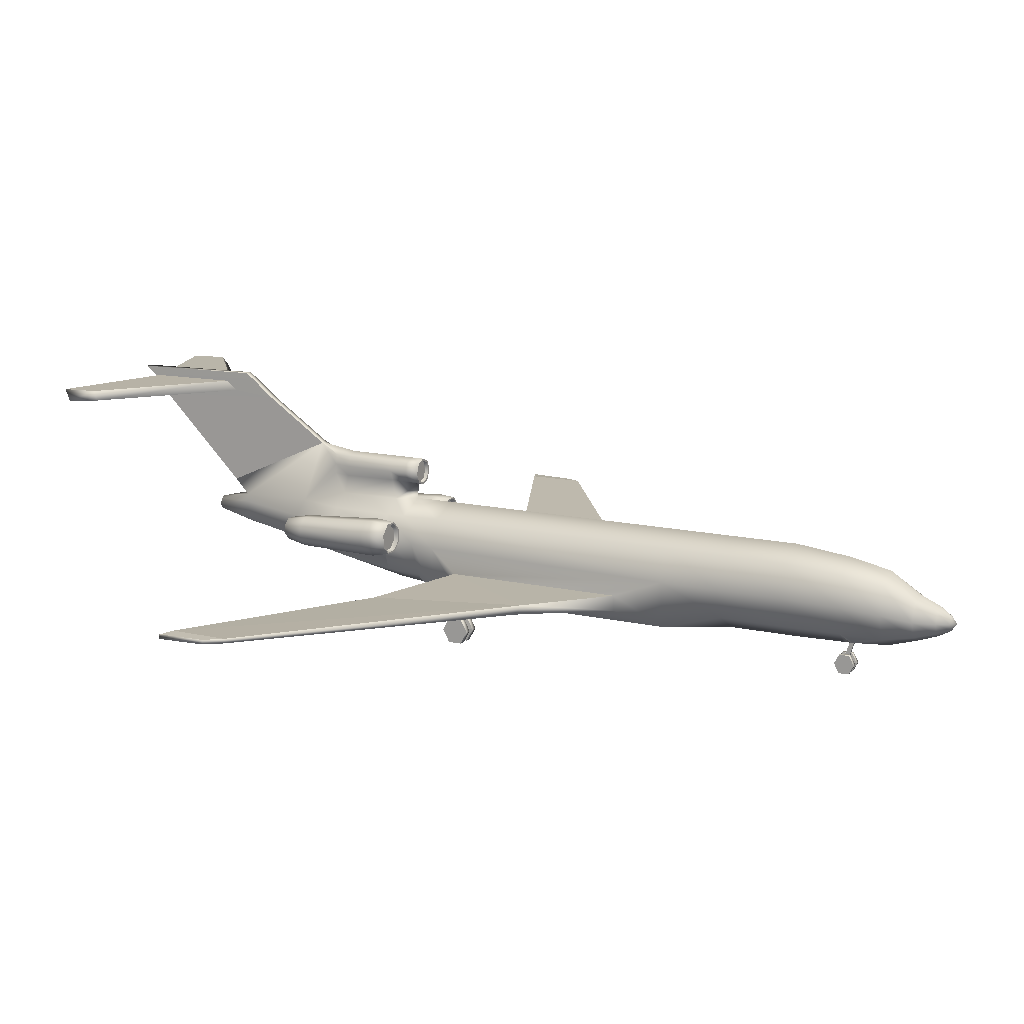
<metadata>
{"format":"obj","ext":"obj","renderer":"f3d","projection":"perspective","resolution":1024,"background":"white","views":[{"elev":13.5,"azim":117.5,"up":"+Y"}]}
</metadata>
<code>
o B721_Circle.016
v -1.982 4.269 4.55
v -1.982 3.623 4.55
v -2.412 3.167 4.563
v -3.021 3.167 4.582
v -3.451 3.623 4.595
v -3.451 4.269 4.595
v -3.021 4.725 4.582
v -2.412 4.725 4.563
v -2.112 4.275 3.753
v -2.112 3.723 3.753
v -2.481 3.332 3.764
v -3.002 3.332 3.78
v -3.37 3.723 3.791
v -3.37 4.275 3.791
v -3.002 4.666 3.78
v -2.481 4.666 3.764
v -1.999 4.095 8.189
v -1.999 3.563 8.189
v -2.353 3.187 8.2
v -2.855 3.187 8.215
v -3.209 3.563 8.226
v -3.209 4.095 8.226
v -2.855 4.471 8.215
v -2.353 4.471 8.2
v -1.983 3.884 4.908
v -1.983 3.718 4.908
v -2.132 4.021 9.12
v -2.132 3.637 9.12
v -2.388 3.365 9.128
v -2.751 3.365 9.139
v -3.007 3.637 9.147
v -3.007 4.021 9.147
v -2.751 4.293 9.139
v -2.388 4.293 9.128
v -2.283 3.954 9.228
v -2.283 3.705 9.228
v -2.449 3.528 9.233
v -2.684 3.528 9.24
v -2.85 3.705 9.245
v -2.85 3.954 9.245
v -2.684 4.13 9.24
v -2.449 4.13 9.233
v -2.172 4.249 3.754
v -2.172 3.749 3.754
v -2.505 3.395 3.765
v -2.977 3.395 3.779
v -3.311 3.749 3.79
v -3.311 4.249 3.79
v -2.977 4.603 3.779
v -2.505 4.603 3.765
v -2.212 4.229 3.949
v -2.212 3.769 3.949
v -2.518 3.444 3.959
v -2.952 3.444 3.972
v -3.259 3.769 3.981
v -3.259 4.229 3.981
v -2.952 4.554 3.972
v -2.518 4.554 3.959
v -1.999 3.861 8.189
v -1.999 3.73 8.189
v -2.129 3.852 9.097
v -2.129 3.757 9.097
v -1.319 2.169 4.776
v -1.816 3.891 4.776
v -0.5866 5.233 4.776
v -1.319 4.677 4.776
v -0.09542 0.4002 -16.04
v -0.09542 0.8014 -16.26
v -0.09542 0.8014 -16.69
v -0.09542 0.4002 -16.9
v -0.09542 -0.001094 -16.69
v -0.09542 -0.001094 -16.26
v -1.866 3.336 -8.823
v -1.319 4.677 -8.823
v -1.569 1.319 -8.823
v -1.866 3.518 2.261
v -1.319 4.677 2.261
v -1.569 1.319 2.261
v -1.816 3.891 7.438
v -1.319 4.677 7.438
v -1.319 2.579 7.438
v -1.099 4.014 9.775
v -0.8503 4.741 9.442
v -0.8453 2.931 9.826
v -0.4466 4.2 12.83
v -0.3324 4.533 12.91
v -0.3158 3.336 12.92
v -0.3141 3.91 14.46
v -0.2221 4.136 14.46
v -0.2221 3.684 14.46
v -1.654 3.203 -16.55
v -1.169 4.438 -16.55
v -1.169 1.968 -16.55
v -1.324 2.996 -18.26
v -0.936 4.118 -18.26
v -0.936 1.874 -18.26
v -0.9478 2.764 -19.52
v -0.6702 3.46 -19.52
v -0.6702 2.068 -19.52
v -0.2378 2.69 -20.88
v -0.1681 2.918 -20.88
v -0.1681 2.461 -20.88
v -1.792 2.462 -6.61
v -1.744 1.786 -6.61
v -1.792 2.462 1.129
v -1.744 1.786 1.129
v -5.05 2.492 -3.848
v -5.238 2.118 -3.7
v -6.851 2.505 2.209
v -6.851 2.183 2.209
v -15.89 2.862 3.682
v -15.89 2.673 3.682
v -15.85 2.853 6.147
v -15.85 2.664 6.147
v -0.1751 7.322 8.86
v -0.1751 5.151 13.64
v -0.163 10.21 12.91
v -0.163 10.11 18.53
v -0.3024 0.4002 -16.04
v -0.3024 0.8014 -16.26
v -0.3024 0.8014 -16.69
v -0.3024 0.4002 -16.9
v -0.3024 -0.001094 -16.69
v -0.3024 -0.001094 -16.26
v -0.06852 0.4002 -16.26
v -0.06852 0.6005 -16.37
v -0.06852 0.6005 -16.58
v -0.06852 0.4002 -16.69
v -0.06852 0.1999 -16.58
v -0.06852 0.1999 -16.37
v -0.06852 1.327 -16.8
v -0.06852 1.315 -16.62
v -0.5866 5.233 7.438
v -5.259 9.217 19.19
v -5.147 9.722 19.49
v -5.259 9.371 17.64
v -5.147 9.768 17.89
v -3.337 1.898 -0.2228
v -3.337 1.898 -0.8891
v -3.346 0.2743 0.1262
v -3.346 0.2743 -0.1614
v -3.346 0.5426 -0.3052
v -3.346 0.8109 -0.1614
v -3.346 0.8109 0.1262
v -3.346 0.5426 0.27
v -3.033 0.00513 0.2705
v -3.033 0.00513 -0.3057
v -3.033 0.5426 -0.5938
v -3.033 1.08 -0.3057
v -3.033 1.08 0.2705
v -3.033 0.5426 0.5586
v -3.31 0.00513 0.2705
v -3.31 0.00513 -0.3057
v -3.31 0.5426 -0.5938
v -3.31 1.08 -0.3057
v -3.31 1.08 0.2705
v -3.31 0.5426 0.5586
v -3.54 1.913 -0.2228
v -3.54 1.913 -0.8891
v -3.53 0.2743 0.1262
v -3.53 0.2743 -0.1614
v -3.53 0.5426 -0.3052
v -3.53 0.8109 -0.1614
v -1.569 1.319 -2.168
v -1.744 1.786 -2.061
v -3.53 0.8109 0.1262
v -3.53 0.5426 0.27
v -3.843 0.00513 0.2705
v -3.843 0.00513 -0.3057
v -3.843 0.5426 -0.5938
v -3.843 1.08 -0.3057
v -3.843 1.08 0.2705
v -3.843 0.5426 0.5586
v -3.566 0.00513 0.2705
v -3.566 0.00513 -0.3057
v -3.566 0.5426 -0.5938
v -3.566 1.08 -0.3057
v -3.566 1.08 0.2705
v -3.566 0.5426 0.5586
v -0.1674 9.217 17.22
v -0.1674 9.371 13.5
v -0.1643 9.768 14.03
v -0.1643 9.722 17.86
v -0.1643 9.963 12.57
v -1.866 3.596 3.259
v -1.319 4.677 3.951
v -1.319 2.078 3.259
v -1.319 4.677 -11.33
v -1.866 3.336 -11.33
v -1.319 1.995 -11.33
v -0.6033 2.726 -20.39
v -0.4266 3.171 -20.39
v -0.4266 2.28 -20.39
v -16.29 2.82 4.451
v -16.29 2.631 4.451
v -16.45 2.82 6.394
v -16.45 2.631 6.394
v -1.866 3.336 -14.15
v -1.319 1.995 -14.15
v -1.319 4.677 -14.15
v -0.1674 8.863 17.35
v -0.1674 9.199 11.61
v -0.1643 9.786 18.11
v -1.81 3.641 7.438
v -1.827 3.647 4.817
v -1.849 3.852 4.817
v -1.844 3.846 7.438
v -1.13 3.807 9.784
v -1.109 3.717 9.788
v -2.407 3.168 4.888
v -1.983 3.618 4.875
v -2.407 4.702 4.888
v -3.006 4.702 4.906
v -3.43 4.253 4.919
v -3.43 3.618 4.919
v -3.006 3.168 4.906
v -1.983 4.253 4.875
v -0.3861 6.894 3.677
v -0.5607 6.473 3.677
v -0.3861 6.052 3.677
v -0.4786 6.052 4.984
v -0.3467 6.894 7.956
v -0.3972 6.473 8.009
v -0.414 6.052 8.009
v -0.4786 6.052 4.256
v -0.6122 6.052 7.233
v -0.4786 6.894 4.256
v -0.4208 6.894 7.233
v -0.5954 6.473 7.233
v -0.6532 6.473 4.256
v -0.4786 6.894 4.984
v -0.6532 6.473 4.984
v -0.327 6.827 3.677
v -0.4735 6.473 3.677
v -0.327 6.12 3.677
v -0.327 6.827 3.85
v -0.4735 6.473 3.85
v -0.327 6.12 3.85
v 1.982 4.269 4.55
v 1.982 3.623 4.55
v 2.412 3.167 4.563
v 3.021 3.167 4.582
v 3.451 3.623 4.595
v 3.451 4.269 4.595
v 3.021 4.725 4.582
v 2.412 4.725 4.563
v 2.112 4.275 3.753
v 2.112 3.723 3.753
v 2.481 3.332 3.764
v 3.002 3.332 3.78
v 3.37 3.723 3.791
v 3.37 4.275 3.791
v 3.002 4.666 3.78
v 2.481 4.666 3.764
v 1.999 4.095 8.189
v 1.999 3.563 8.189
v 2.353 3.187 8.2
v 2.855 3.187 8.215
v 3.209 3.563 8.226
v 3.209 4.095 8.226
v 2.855 4.471 8.215
v 2.353 4.471 8.2
v 1.983 3.884 4.908
v 1.983 3.718 4.908
v 2.132 4.021 9.12
v 2.132 3.637 9.12
v 2.388 3.365 9.128
v 2.751 3.365 9.139
v 3.007 3.637 9.147
v 3.007 4.021 9.147
v 2.751 4.293 9.139
v 2.388 4.293 9.128
v 2.283 3.954 9.228
v 2.283 3.705 9.228
v 2.449 3.528 9.233
v 2.684 3.528 9.24
v 2.85 3.705 9.245
v 2.85 3.954 9.245
v 2.684 4.13 9.24
v 2.449 4.13 9.233
v 2.172 4.249 3.754
v 2.172 3.749 3.754
v 2.505 3.395 3.765
v 2.977 3.395 3.779
v 3.311 3.749 3.79
v 3.311 4.249 3.79
v 2.977 4.603 3.779
v 2.505 4.603 3.765
v 2.212 4.229 3.949
v 2.212 3.769 3.949
v 2.518 3.444 3.959
v 2.952 3.444 3.972
v 3.259 3.769 3.981
v 3.259 4.229 3.981
v 2.952 4.554 3.972
v 2.518 4.554 3.959
v 1.999 3.861 8.189
v 1.999 3.73 8.189
v 2.129 3.852 9.097
v 2.129 3.757 9.097
v 1.319 2.169 4.776
v 1.816 3.891 4.776
v 0.5866 5.233 4.776
v 0 1.495 4.776
v 1.319 4.677 4.776
v 0.09542 0.4002 -16.04
v 0.09542 0.8014 -16.26
v 0.09542 0.8014 -16.69
v 0.09542 0.4002 -16.9
v 0.09542 -0.001094 -16.69
v 0.09542 -0.001094 -16.26
v 1.866 3.336 -8.823
v 1.319 4.677 -8.823
v 1.569 1.319 -8.823
v 1.866 3.518 2.261
v 1.319 4.677 2.261
v 1.569 1.319 2.261
v 1.816 3.891 7.438
v 1.319 4.677 7.438
v 1.319 2.579 7.438
v 1.099 4.014 9.775
v 0.8503 4.741 9.442
v 0.8453 2.931 9.826
v 0.4466 4.2 12.83
v 0.3324 4.533 12.91
v 0.3158 3.336 12.92
v 0.3141 3.91 14.46
v 0.2221 4.136 14.46
v 0.2221 3.684 14.46
v 1.654 3.203 -16.55
v 1.169 4.438 -16.55
v 1.169 1.968 -16.55
v 1.324 2.996 -18.26
v 0.936 4.118 -18.26
v 0.936 1.874 -18.26
v 0.9478 2.764 -19.52
v 0.6702 3.46 -19.52
v 0.6702 2.068 -19.52
v 0.2378 2.69 -20.88
v 0.1681 2.918 -20.88
v 0.1681 2.461 -20.88
v 1.792 2.462 -6.61
v 1.744 1.786 -6.61
v 1.792 2.462 1.129
v 1.744 1.786 1.129
v 5.05 2.492 -3.848
v 5.238 2.118 -3.7
v 6.851 2.505 2.209
v 6.851 2.183 2.209
v 15.89 2.862 3.682
v 15.89 2.673 3.682
v 15.85 2.853 6.147
v 15.85 2.664 6.147
v 0.1751 7.322 8.86
v 0.1751 5.151 13.64
v 0.163 10.21 12.91
v 0.163 10.11 18.53
v 0.3024 0.4002 -16.04
v 0.3024 0.8014 -16.26
v 0.3024 0.8014 -16.69
v 0.3024 0.4002 -16.9
v 0.3024 -0.001094 -16.69
v 0.3024 -0.001094 -16.26
v 0.06852 0.4002 -16.26
v 0.06852 0.6005 -16.37
v 0.06852 0.6005 -16.58
v 0.06852 0.4002 -16.69
v 0.06852 0.1999 -16.58
v 0.06852 0.1999 -16.37
v 0.06852 1.327 -16.8
v 0.06852 1.315 -16.62
v 0 5.233 -8.823
v 0 1.246 -8.823
v 0 5.233 2.261
v 0 1.246 2.261
v 0.5866 5.233 7.438
v 0 2.024 7.438
v 0 7.176 7.988
v 0 2.63 9.826
v 5.259 9.217 19.19
v 0 4.565 13.14
v 0 3.183 12.92
v 0 4.229 14.46
v 0 3.591 14.46
v 0 4.949 -16.55
v 0 1.283 -16.3
v 0 4.582 -18.26
v 0 1.409 -18.26
v 0 3.748 -19.52
v 0 1.78 -19.52
v 0 3.013 -20.88
v 0 2.366 -20.88
v 0 7.322 8.86
v 5.147 9.722 19.49
v 0 5.151 13.64
v 0 10.21 12.91
v 5.259 9.371 17.64
v 5.147 9.768 17.89
v 0 10.11 18.53
v 0 0.4002 -16.26
v 0 0.6005 -16.37
v 0 0.6005 -16.58
v 0 0.4002 -16.69
v 0 0.1999 -16.58
v 0 0.1999 -16.37
v 0 1.298 -16.8
v 0 1.286 -16.62
v 3.337 1.898 -0.2228
v 3.337 1.898 -0.8891
v 3.346 0.2743 0.1262
v 3.346 0.2743 -0.1614
v 3.346 0.5426 -0.3052
v 3.346 0.8109 -0.1614
v 3.346 0.8109 0.1262
v 3.346 0.5426 0.27
v 3.033 0.00513 0.2705
v 3.033 0.00513 -0.3057
v 3.033 0.5426 -0.5938
v 3.033 1.08 -0.3057
v 3.033 1.08 0.2705
v 3.033 0.5426 0.5586
v 3.31 0.00513 0.2705
v 3.31 0.00513 -0.3057
v 3.31 0.5426 -0.5938
v 3.31 1.08 -0.3057
v 3.31 1.08 0.2705
v 3.31 0.5426 0.5586
v 3.54 1.913 -0.2228
v 3.54 1.913 -0.8891
v 3.53 0.2743 0.1262
v 3.53 0.2743 -0.1614
v 3.53 0.5426 -0.3052
v 3.53 0.8109 -0.1614
v 0 1.246 -2.168
v 1.569 1.319 -2.168
v 1.744 1.786 -2.061
v 3.53 0.8109 0.1262
v 3.53 0.5426 0.27
v 3.843 0.00513 0.2705
v 3.843 0.00513 -0.3057
v 3.843 0.5426 -0.5938
v 3.843 1.08 -0.3057
v 3.843 1.08 0.2705
v 3.843 0.5426 0.5586
v 3.566 0.00513 0.2705
v 3.566 0.00513 -0.3057
v 3.566 0.5426 -0.5938
v 3.566 1.08 -0.3057
v 3.566 1.08 0.2705
v 3.566 0.5426 0.5586
v 0.1674 9.217 17.22
v 0.1674 9.371 13.5
v 0.1643 9.768 14.03
v 0.1643 9.722 17.86
v 0.1643 9.963 12.57
v 0 5.233 3.951
v 1.866 3.596 3.259
v 1.319 4.677 3.951
v 1.319 2.078 3.259
v 0 1.329 3.259
v 1.319 4.677 -11.33
v 1.866 3.336 -11.33
v 1.319 1.995 -11.33
v 0 1.246 -11.33
v 0 5.233 -11.33
v 0.6033 2.726 -20.39
v 0.4266 3.171 -20.39
v 0 3.355 -20.39
v 0 2.096 -20.39
v 0.4266 2.28 -20.39
v 16.29 2.82 4.451
v 16.29 2.631 4.451
v 16.45 2.82 6.394
v 16.45 2.631 6.394
v 1.866 3.336 -14.15
v 1.319 1.995 -14.15
v 1.319 4.677 -14.15
v 0 1.246 -14.15
v 0 5.233 -14.15
v 0 8.863 17.35
v 0.1674 8.863 17.35
v 0 9.199 11.61
v 0.1674 9.199 11.61
v 0 9.963 12.57
v 0.1643 9.786 18.11
v 0 9.786 18.11
v 1.81 3.641 7.438
v 1.827 3.647 4.817
v 1.849 3.852 4.817
v 1.844 3.846 7.438
v 1.13 3.807 9.784
v 1.109 3.717 9.788
v 2.407 3.168 4.888
v 1.983 3.618 4.875
v 2.407 4.702 4.888
v 3.006 4.702 4.906
v 3.43 4.253 4.919
v 3.43 3.618 4.919
v 3.006 3.168 4.906
v 1.983 4.253 4.875
v 0 7.069 3.677
v 0.3861 6.894 3.677
v 0.5607 6.473 3.677
v 0.3861 6.052 3.677
v 0 5.878 3.677
v 0.4786 6.052 4.984
v 0.3467 6.894 7.956
v 0.3972 6.473 8.009
v 0.414 6.052 8.009
v 0 3.91 14.46
v 0.4786 6.052 4.256
v 0.6122 6.052 7.233
v 0 5.878 3.861
v 0.4786 6.894 4.256
v 0.4208 6.894 7.233
v 0.5954 6.473 7.233
v 0.6532 6.473 4.256
v 0 7.069 4.256
v 0 7.069 7.233
v 0 2.69 -21.11
v 0 5.878 3.918
v 0.4786 6.894 4.984
v 0.6532 6.473 4.984
v 0 7.069 4.984
v 0.327 6.827 3.677
v 0 6.973 3.677
v 0.4735 6.473 3.677
v 0.327 6.12 3.677
v 0 5.973 3.677
v 0.327 6.827 3.85
v 0 6.973 3.85
v 0.4735 6.473 3.85
v 0.327 6.12 3.85
v 0 5.973 3.85
v 0 6.473 3.85
f 16 50 49 15
f 14 48 47 13
f 12 46 45 11
f 10 44 43 9
f 9 43 50 16
f 15 49 48 14
f 13 47 46 12
f 11 45 44 10
f 51 52 53 58
f 54 57 58 53
f 55 56 57 54
f 35 42 37 36
f 38 37 42 41
f 39 38 41 40
f 202 201 180 181
f 107 109 105
f 120 121 122 119
f 123 124 119 122
f 68 67 125 126
f 67 72 130 125
f 71 70 128 129
f 69 68 126 127
f 72 71 129 130
f 70 69 127 128
f 126 401 407 132
f 127 126 132 131
f 402 127 131 406
f 183 182 137 135
f 172 171 170 173
f 153 141 142 154
f 166 144 138 158
f 154 142 143 155
f 156 144 145 157
f 143 163 159 139
f 143 139 138 144
f 155 143 144 156
f 150 151 148 149
f 174 175 161 160
f 163 166 158 159
f 176 177 163 162
f 169 168 173 170
f 178 179 167 166
f 175 176 162 161
f 177 178 166 163
f 152 140 141 153
f 147 148 151 146
f 157 145 140 152
f 113 109 107
f 110 114 108
f 179 174 160 167
f 181 180 134 136
f 112 114 197 195
f 106 110 158 138
f 110 108 159 158
f 106 138 139 165
f 108 104 165 139
f 116 201 202 115
f 203 118 117 184
f 203 184 182 183
f 201 203 183 180
f 184 202 181 182
f 219 234 235 220
f 218 233 234 219
f 220 235 529 505
f 501 526 233 218
f 236 535 237
f 237 535 238
f 531 535 236
f 238 535 534
f 111 113 107
f 111 194 196 113
f 114 112 108
f 103 107 105
f 254 253 287 288
f 252 251 285 286
f 250 249 283 284
f 248 247 281 282
f 247 254 288 281
f 253 252 286 287
f 251 250 284 285
f 249 248 282 283
f 289 296 291 290
f 292 291 296 295
f 293 292 295 294
f 273 274 275 280
f 276 279 280 275
f 277 278 279 276
f 483 452 451 481
f 346 344 348
f 359 358 361 360
f 362 361 358 363
f 307 365 364 306
f 306 364 369 311
f 310 368 367 309
f 308 366 365 307
f 311 369 368 310
f 309 367 366 308
f 365 371 407 401
f 366 370 371 365
f 402 406 370 366
f 454 394 398 453
f 443 444 441 442
f 423 424 412 411
f 437 428 408 414
f 424 425 413 412
f 426 427 415 414
f 413 409 429 433
f 413 414 408 409
f 425 426 414 413
f 420 419 418 421
f 445 430 431 446
f 433 429 428 437
f 447 432 433 448
f 440 441 444 439
f 449 437 438 450
f 446 431 432 447
f 448 433 437 449
f 422 423 411 410
f 417 416 421 418
f 427 422 410 415
f 352 346 348
f 349 347 353
f 450 438 430 445
f 452 397 380 451
f 351 472 474 353
f 345 408 428 349
f 349 428 429 347
f 345 436 409 408
f 347 409 436 343
f 355 354 483 481
f 485 455 356 357
f 485 454 453 455
f 481 451 454 485
f 455 453 452 483
f 503 504 528 527
f 502 503 527 525
f 504 505 529 528
f 501 502 525 526
f 530 532 535
f 532 533 535
f 531 530 535
f 533 534 535
f 350 346 352
f 350 352 473 471
f 353 347 351
f 342 344 346
f 3 11 10 2
f 8 16 15 7
f 6 14 13 5
f 4 12 11 3
f 2 10 9 1
f 1 9 16 8
f 7 15 14 6
f 5 13 12 4
f 211 18 19 210
f 213 23 24 212
f 215 21 22 214
f 210 19 20 216
f 212 24 17 217
f 214 22 23 213
f 216 20 21 215
f 24 34 27 17
f 22 32 33 23
f 20 30 31 21
f 23 33 34 24
f 21 31 32 22
f 19 29 30 20
f 18 211 26 60
f 211 217 25 26
f 33 41 42 34
f 31 39 40 32
f 29 37 38 30
f 27 35 36 28
f 34 42 35 27
f 32 40 41 33
f 30 38 39 31
f 28 36 37 29
f 50 58 57 49
f 48 56 55 47
f 46 54 53 45
f 44 52 51 43
f 43 51 58 50
f 49 57 56 48
f 47 55 54 46
f 45 53 52 44
f 217 17 59 25
f 27 28 62 61
f 17 27 61 59
f 460 304 63 187
f 187 63 64 185
f 186 66 65 456
f 185 64 66 186
f 434 375 78 164
f 73 76 77 74
f 64 79 80 66
f 63 81 204 205
f 66 80 133 65
f 64 63 205 206
f 230 232 231 227
f 377 379 84 81
f 381 395 116 86
f 379 382 87 84
f 85 88 89 86
f 87 90 88 85
f 86 89 383 381
f 382 384 90 87
f 200 92 91 198
f 198 91 93 199
f 479 385 92 200
f 199 93 386 478
f 385 387 95 92
f 93 132 407 386
f 92 95 94 91
f 91 94 96 93
f 94 97 99 96
f 387 389 98 95
f 96 99 390 388
f 95 98 97 94
f 98 192 191 97
f 389 468 192 98
f 193 102 392 469
f 192 101 100 191
f 191 100 102 193
f 75 104 103 73
f 76 105 106 78
f 164 165 104 75
f 74 77 374 372
f 513 521 221 225
f 134 135 137 136
f 115 83 86 116
f 105 109 110 106
f 71 72 124 123
f 69 70 122 121
f 67 68 120 119
f 72 67 119 124
f 70 71 123 122
f 68 69 121 120
f 130 129 404 405
f 128 127 402 403
f 126 125 400 401
f 125 130 405 400
f 129 128 403 404
f 388 406 131 96
f 93 96 131 132
f 304 377 81 63
f 182 181 136 137
f 117 118 399 396
f 97 191 193 99
f 99 193 469 390
f 468 391 101 192
f 154 148 147 153
f 167 160 140 145
f 161 162 142 141
f 157 151 150 156
f 160 161 141 140
f 144 166 167 145
f 179 178 172 173
f 176 175 169 170
f 73 103 105 76
f 104 108 107 103
f 175 174 168 169
f 156 150 149 155
f 152 146 151 157
f 162 163 143 142
f 174 179 173 168
f 109 113 114 110
f 108 112 111 107
f 177 176 170 171
f 178 177 171 172
f 155 149 148 154
f 153 147 146 152
f 195 197 196 194
f 78 106 165 164
f 373 434 164 75
f 84 87 85 82
f 82 85 86 83
f 375 460 187 78
f 77 186 456 374
f 78 187 185 76
f 76 185 186 77
f 75 190 464 373
f 372 465 188 74
f 73 189 190 75
f 74 188 189 73
f 79 82 83 80
f 111 112 195 194
f 114 113 196 197
f 159 108 139
f 486 399 118 203
f 184 117 396 484
f 480 486 203 201
f 202 184 484 482
f 190 199 478 464
f 465 479 200 188
f 189 198 199 190
f 188 200 198 189
f 115 202 482 393
f 395 480 201 116
f 180 183 135 134
f 82 79 207 208
f 79 64 206 207
f 84 82 208 209
f 81 84 209 204
f 28 18 60 62
f 1 217 211 2
f 4 216 215 5
f 6 214 213 7
f 8 212 217 1
f 3 210 216 4
f 5 215 214 6
f 7 213 212 8
f 2 211 210 3
f 18 28 29 19
f 25 59 207 206
f 26 205 204 60
f 59 61 208 207
f 60 204 209 62
f 62 209 208 61
f 25 206 205 26
f 229 223 222 228
f 226 224 223 229
f 228 222 378 519
f 88 510 383 89
f 384 510 88 90
f 218 227 518 501
f 231 228 519 524
f 220 225 230 219
f 221 226 229 232
f 219 230 227 218
f 232 229 228 231
f 505 513 225 220
f 100 101 520
f 102 100 520
f 101 391 520
f 392 102 520
f 225 221 232 230
f 227 231 524 518
f 222 115 393 378
f 115 222 223 83
f 223 224 83
f 133 226 221 65
f 221 521 65
f 65 521 456
f 235 238 534 529
f 526 531 236 233
f 234 237 238 235
f 233 236 237 234
f 226 133 224
f 80 83 224 133
f 241 240 248 249
f 246 245 253 254
f 244 243 251 252
f 242 241 249 250
f 240 239 247 248
f 239 246 254 247
f 245 244 252 253
f 243 242 250 251
f 494 493 257 256
f 496 495 262 261
f 498 497 260 259
f 493 499 258 257
f 495 500 255 262
f 497 496 261 260
f 499 498 259 258
f 262 255 265 272
f 260 261 271 270
f 258 259 269 268
f 261 262 272 271
f 259 260 270 269
f 257 258 268 267
f 256 298 264 494
f 494 264 263 500
f 271 272 280 279
f 269 270 278 277
f 267 268 276 275
f 265 266 274 273
f 272 265 273 280
f 270 271 279 278
f 268 269 277 276
f 266 267 275 274
f 288 287 295 296
f 286 285 293 294
f 284 283 291 292
f 282 281 289 290
f 281 288 296 289
f 287 286 294 295
f 285 284 292 293
f 283 282 290 291
f 500 263 297 255
f 265 299 300 266
f 255 297 299 265
f 460 459 301 304
f 459 457 302 301
f 458 456 303 305
f 457 458 305 302
f 434 435 317 375
f 312 313 316 315
f 302 305 319 318
f 301 488 487 320
f 305 303 376 319
f 302 489 488 301
f 517 514 522 523
f 377 320 323 379
f 381 325 355 395
f 379 323 326 382
f 324 325 328 327
f 326 324 327 329
f 325 381 383 328
f 382 326 329 384
f 477 475 330 331
f 475 476 332 330
f 479 477 331 385
f 476 478 386 332
f 385 331 334 387
f 332 386 407 371
f 331 330 333 334
f 330 332 335 333
f 333 335 338 336
f 387 334 337 389
f 335 388 390 338
f 334 333 336 337
f 337 336 466 467
f 389 337 467 468
f 470 469 392 341
f 467 466 339 340
f 466 470 341 339
f 314 312 342 343
f 315 317 345 344
f 435 314 343 436
f 313 372 374 316
f 513 511 506 521
f 380 397 398 394
f 354 355 325 322
f 344 345 349 348
f 310 362 363 311
f 308 360 361 309
f 306 358 359 307
f 311 363 358 306
f 309 361 362 310
f 307 359 360 308
f 369 405 404 368
f 367 403 402 366
f 365 401 400 364
f 364 400 405 369
f 368 404 403 367
f 388 335 370 406
f 332 371 370 335
f 304 301 320 377
f 453 398 397 452
f 356 396 399 357
f 336 338 470 466
f 338 390 469 470
f 468 467 340 391
f 424 423 417 418
f 438 415 410 430
f 431 411 412 432
f 427 426 420 421
f 430 410 411 431
f 414 415 438 437
f 450 444 443 449
f 447 441 440 446
f 312 315 344 342
f 343 342 346 347
f 446 440 439 445
f 426 425 419 420
f 422 427 421 416
f 432 412 413 433
f 445 439 444 450
f 348 349 353 352
f 347 346 350 351
f 448 442 441 447
f 449 443 442 448
f 425 424 418 419
f 423 422 416 417
f 472 471 473 474
f 317 435 436 345
f 373 314 435 434
f 323 321 324 326
f 321 322 325 324
f 375 317 459 460
f 316 374 456 458
f 317 315 457 459
f 315 316 458 457
f 314 373 464 463
f 372 313 461 465
f 312 314 463 462
f 313 312 462 461
f 318 319 322 321
f 350 471 472 351
f 353 474 473 352
f 429 409 347
f 486 485 357 399
f 455 484 396 356
f 480 481 485 486
f 483 482 484 455
f 463 464 478 476
f 465 461 477 479
f 462 463 476 475
f 461 462 475 477
f 354 393 482 483
f 395 355 481 480
f 451 380 394 454
f 321 491 490 318
f 318 490 489 302
f 323 492 491 321
f 320 487 492 323
f 266 300 298 256
f 239 240 494 500
f 242 243 498 499
f 244 245 496 497
f 246 239 500 495
f 241 242 499 493
f 243 244 497 498
f 245 246 495 496
f 240 241 493 494
f 256 257 267 266
f 263 489 490 297
f 264 298 487 488
f 297 490 491 299
f 298 300 492 487
f 300 299 491 492
f 263 264 488 489
f 516 515 507 508
f 512 516 508 509
f 515 519 378 507
f 327 328 383 510
f 384 329 327 510
f 502 501 518 514
f 522 524 519 515
f 504 503 517 511
f 506 523 516 512
f 503 502 514 517
f 523 522 515 516
f 505 504 511 513
f 339 520 340
f 341 520 339
f 340 520 391
f 392 520 341
f 511 517 523 506
f 514 518 524 522
f 507 378 393 354
f 354 322 508 507
f 508 322 509
f 376 303 506 512
f 506 303 521
f 303 456 521
f 528 529 534 533
f 526 525 530 531
f 527 528 533 532
f 525 527 532 530
f 512 509 376
f 319 376 509 322

</code>
